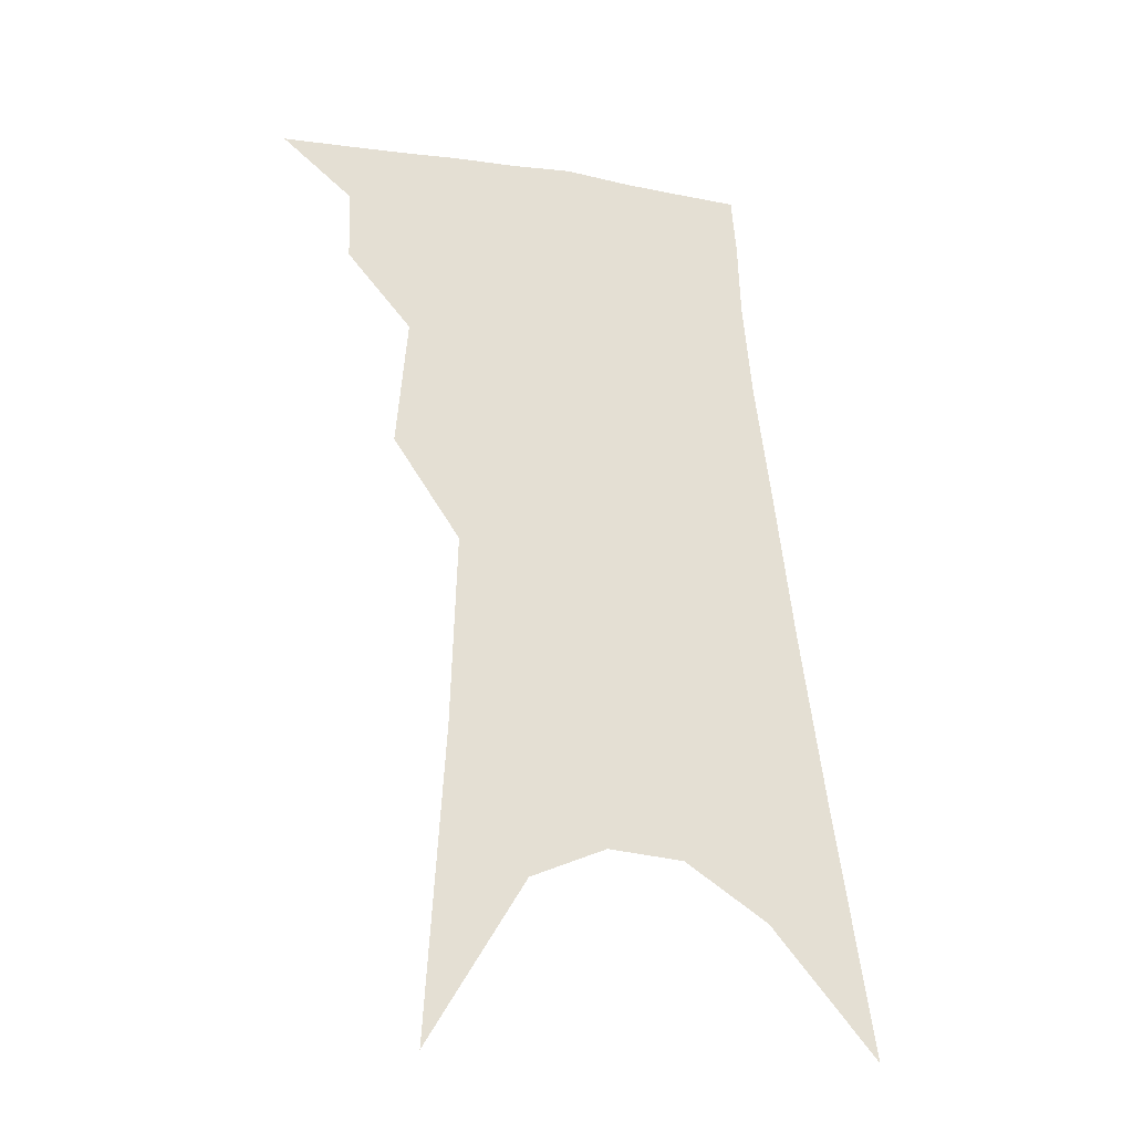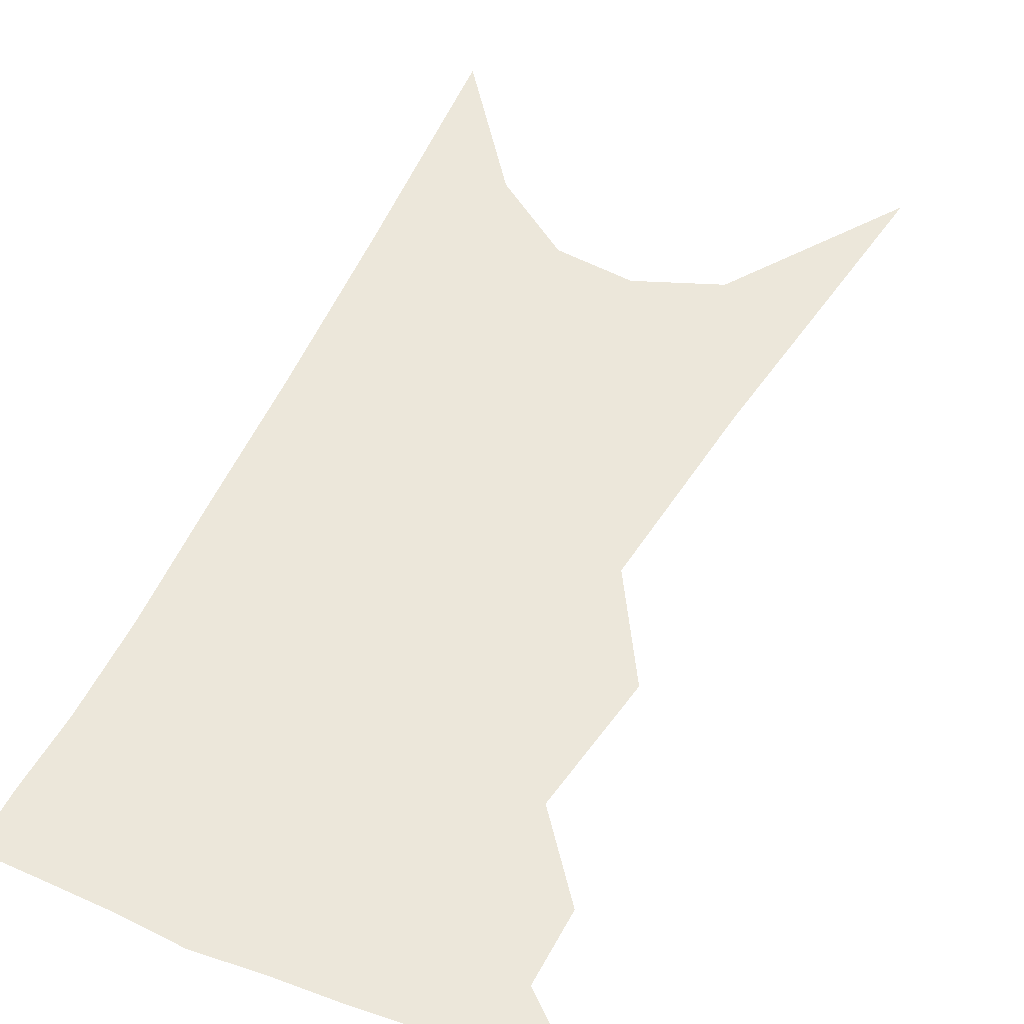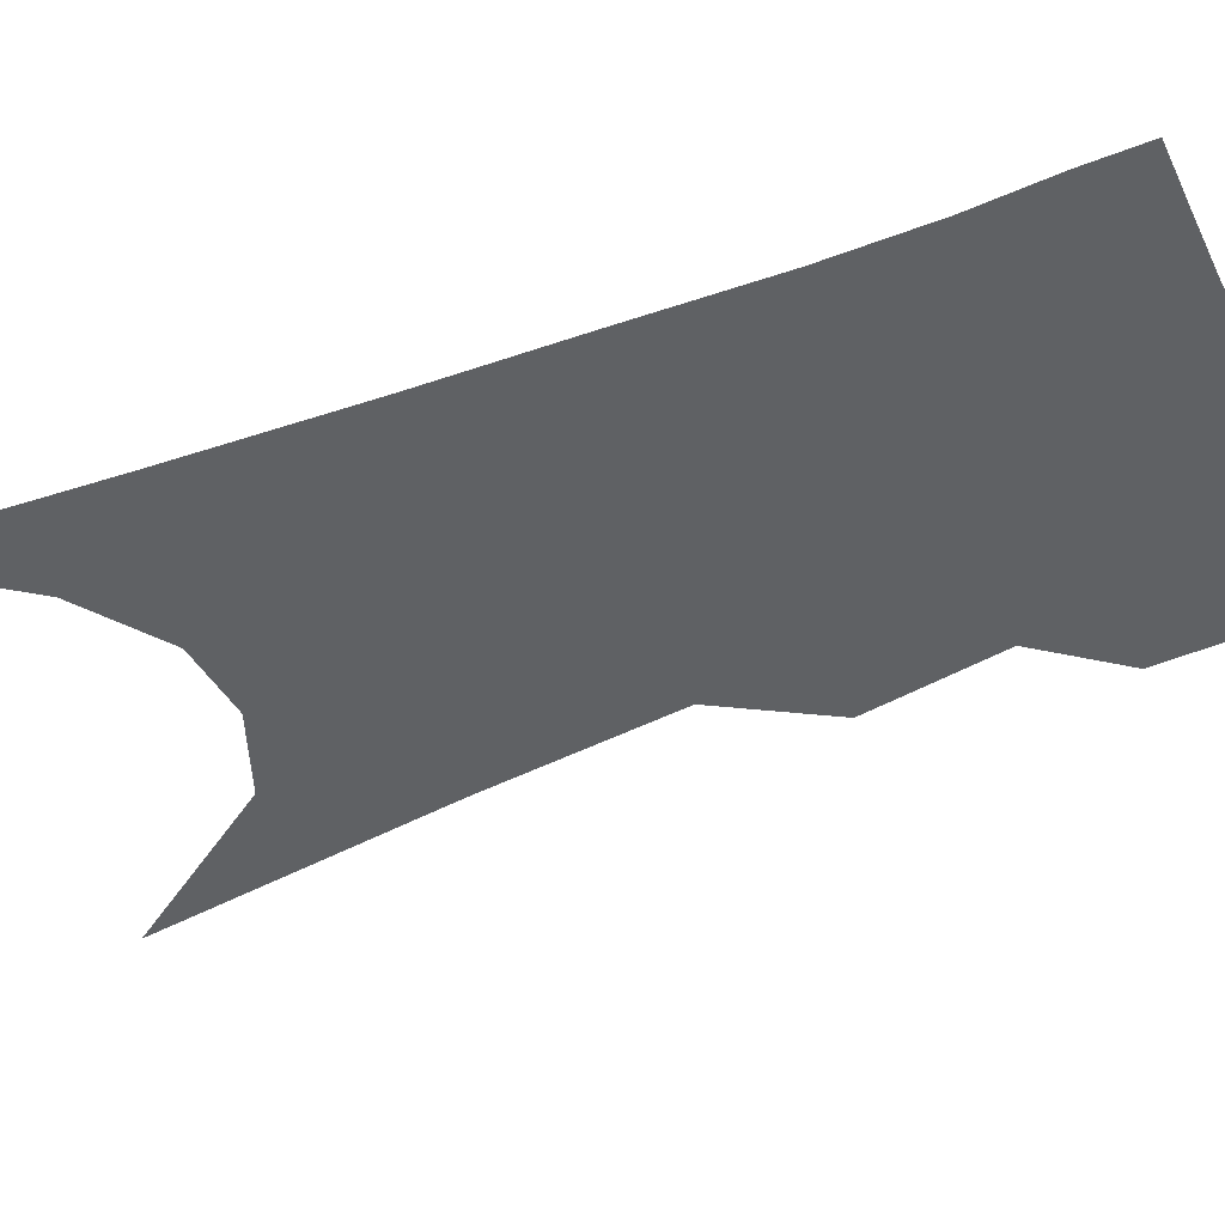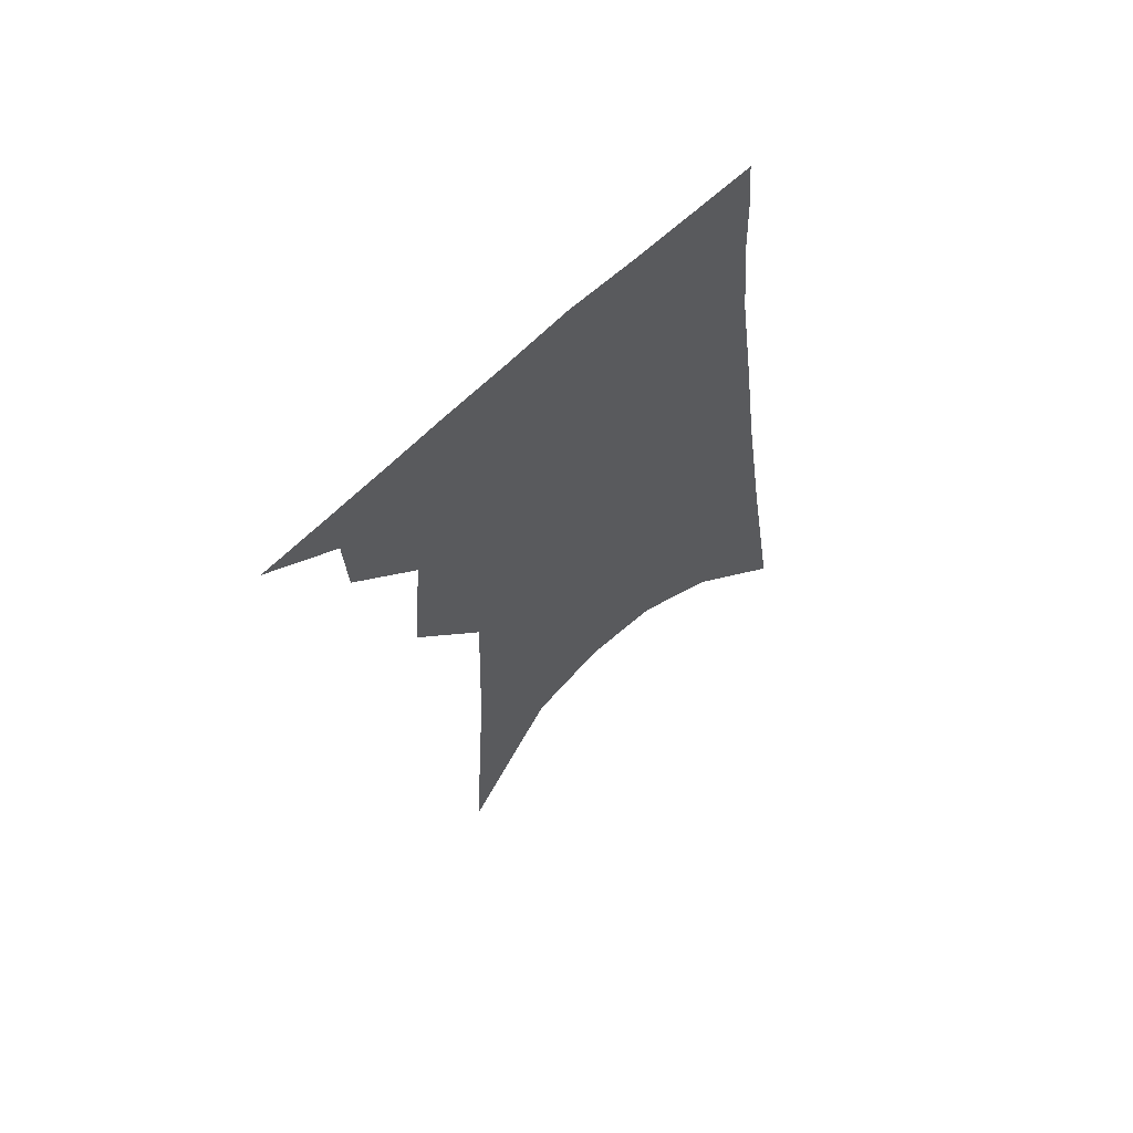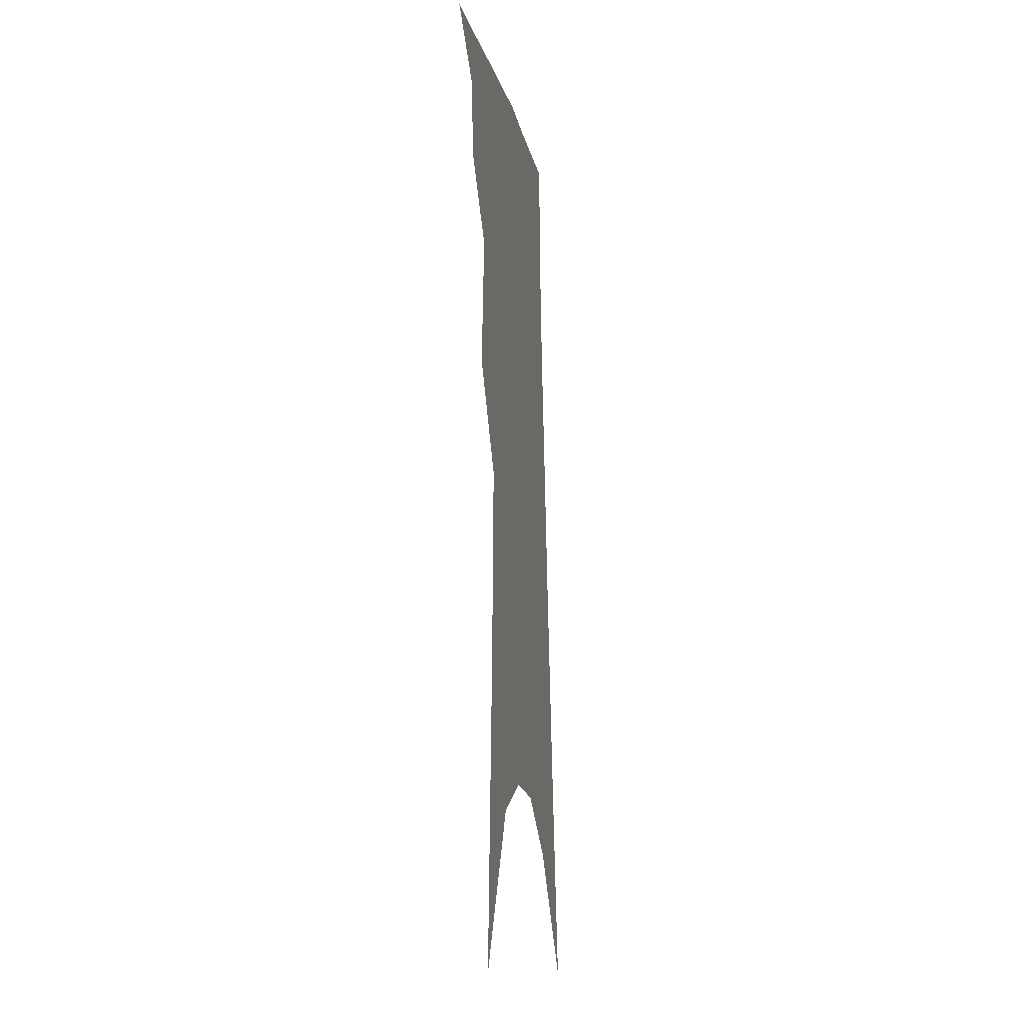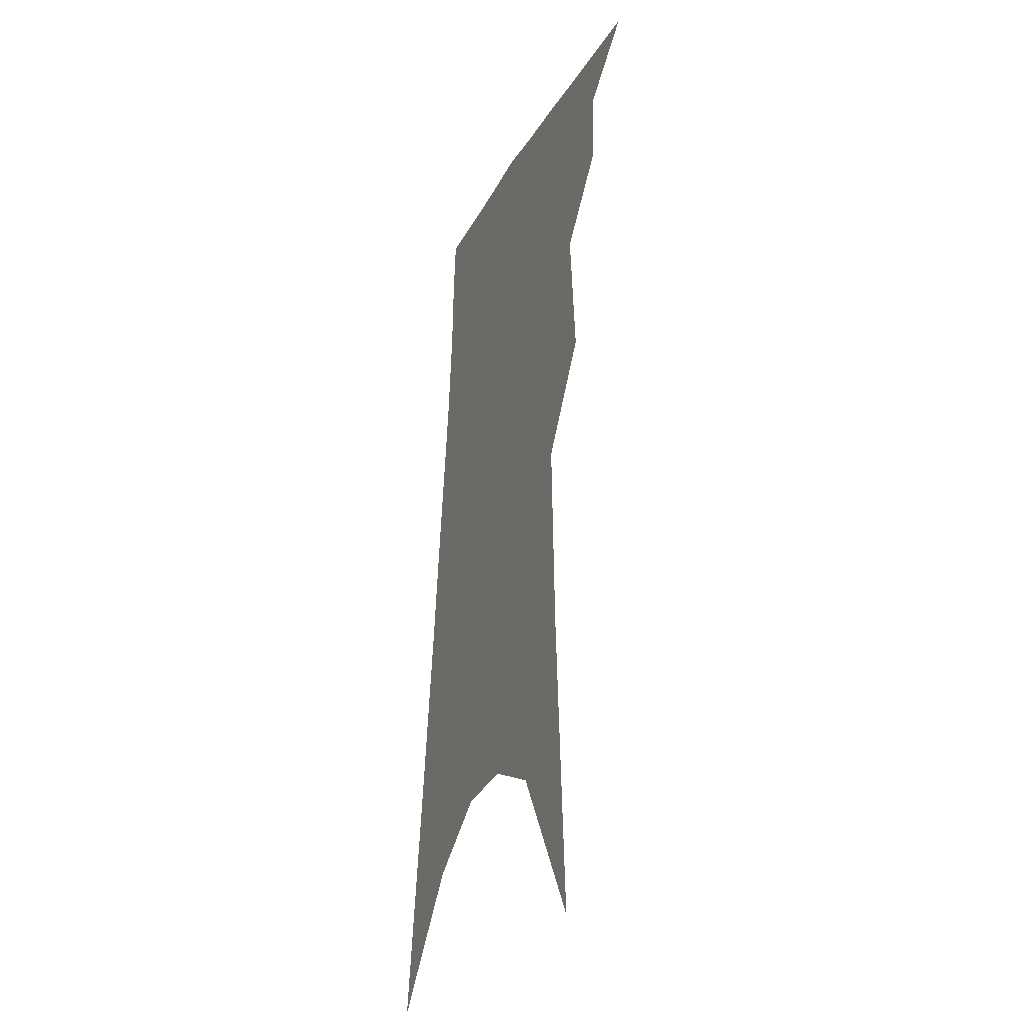
<metadata>
{"format":"obj","ext":"obj","renderer":"f3d","projection":"perspective","resolution":1024,"background":"white","views":[{"elev":-29.3,"azim":-21.6,"up":"+Y"},{"elev":51.7,"azim":-150.0,"up":"+Z"},{"elev":-46.4,"azim":118.7,"up":"+Z"},{"elev":65.9,"azim":-40.9,"up":"+Y"},{"elev":-17.4,"azim":-80.2,"up":"+Y"},{"elev":-30.9,"azim":-111.5,"up":"+Y"}]}
</metadata>
<code>
v 510.7 332.5 0
v 530.5 299.2 0
v 529.7 318.5 0
v 527.2 335 0
v 545.2 244.4 0
v 548 280.2 0
v 547.8 302.6 0
v 546.4 321 0
v 543.6 337.6 0
v 557.3 84.71 0
v 562 166.8 0
v 563.5 218.9 0
v 565.2 258.2 0
v 565.9 286.7 0
v 565.1 306.7 0
v 563 323.5 0
v 559.9 340.5 0
v 583.2 130 0
v 582.6 186.5 0
v 582.4 230.8 0
v 582.8 265.5 0
v 582.5 289.7 0
v 581.7 309 0
v 580.6 325.9 0
v 577 342.9 0
v 603.6 140.2 0
v 601.1 193.1 0
v 599.9 235 0
v 599.2 268.1 0
v 598.7 292.4 0
v 598.1 311.4 0
v 596.9 328 0
v 593.3 345.9 0
v 623.9 140.1 0
v 619.3 195.8 0
v 617.2 235.4 0
v 615.8 266.6 0
v 614.8 292.2 0
v 614.1 312.6 0
v 613.3 329.9 0
v 611.7 346.4 0
v 646.4 126.9 0
v 639.3 186.5 0
v 635.9 227.4 0
v 633.3 261.2 0
v 630.9 291.8 0
v 630.1 314.2 0
v 629.8 331.4 0
v 628.4 347.5 0
v 674.9 94.99 0
v 665.4 158.9 0
v 658.5 209.1 0
v 653.6 248.7 0
v 648.9 284.9 0
v 646.5 311.8 0
v 645.8 332.8 0
v 644.5 348.7 0
v 721 361 0
f 3 4 1
f 6 7 2
f 2 7 3
f 7 8 3
f 3 8 4
f 8 9 4
f 12 13 5
f 5 13 6
f 13 14 6
f 6 14 7
f 14 15 7
f 7 15 8
f 15 16 8
f 8 16 9
f 16 17 9
f 10 18 11
f 18 19 11
f 11 19 12
f 19 20 12
f 12 20 13
f 20 21 13
f 13 21 14
f 21 22 14
f 14 22 15
f 22 23 15
f 15 23 16
f 23 24 16
f 16 24 17
f 24 25 17
f 18 26 19
f 26 27 19
f 19 27 20
f 27 28 20
f 20 28 21
f 28 29 21
f 21 29 22
f 29 30 22
f 22 30 23
f 30 31 23
f 23 31 24
f 31 32 24
f 24 32 25
f 32 33 25
f 26 34 27
f 34 35 27
f 27 35 28
f 35 36 28
f 28 36 29
f 36 37 29
f 29 37 30
f 37 38 30
f 30 38 31
f 38 39 31
f 31 39 32
f 39 40 32
f 32 40 33
f 40 41 33
f 34 42 35
f 42 43 35
f 35 43 36
f 43 44 36
f 36 44 37
f 44 45 37
f 37 45 38
f 45 46 38
f 38 46 39
f 46 47 39
f 39 47 40
f 47 48 40
f 40 48 41
f 48 49 41
f 42 50 43
f 50 51 43
f 43 51 44
f 51 52 44
f 44 52 45
f 52 53 45
f 45 53 46
f 53 54 46
f 46 54 47
f 54 55 47
f 47 55 48
f 55 56 48
f 48 56 49
f 56 57 49

</code>
